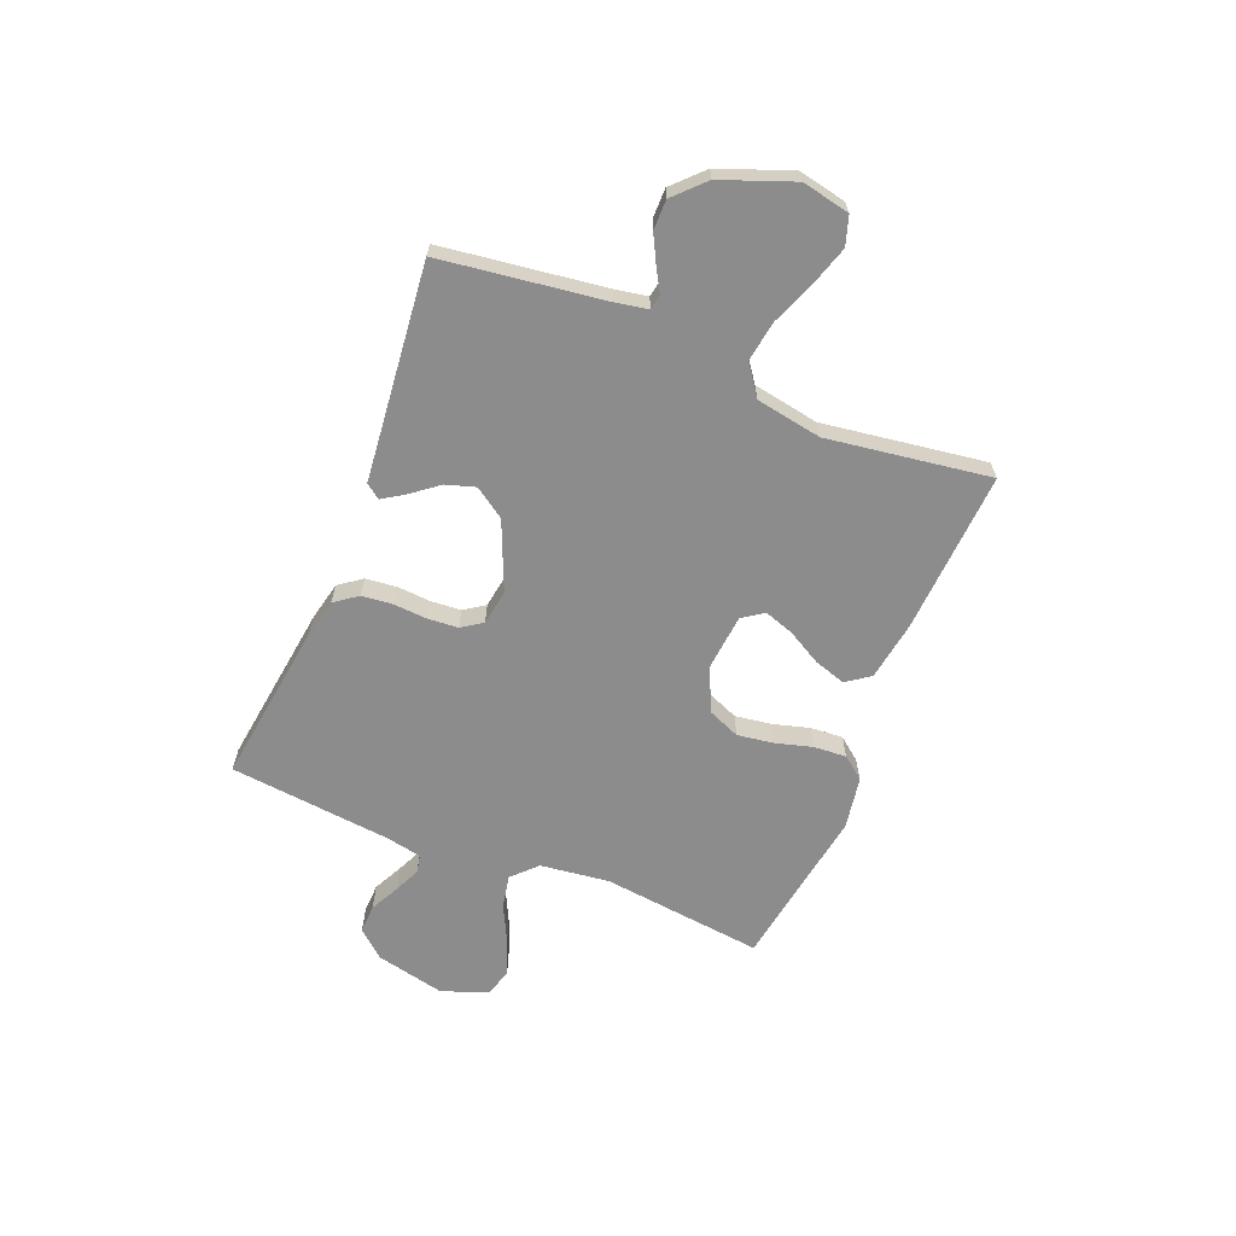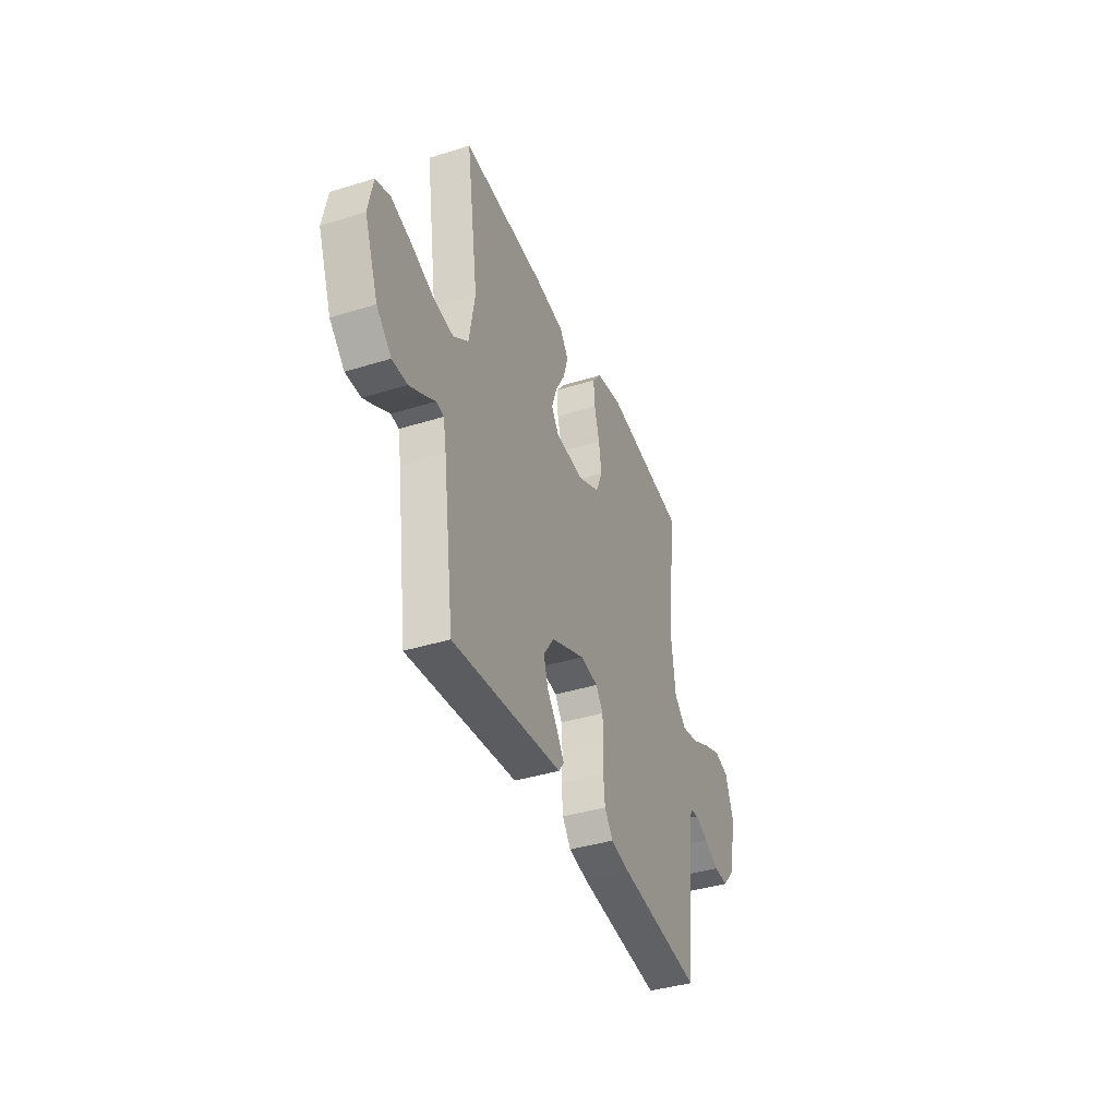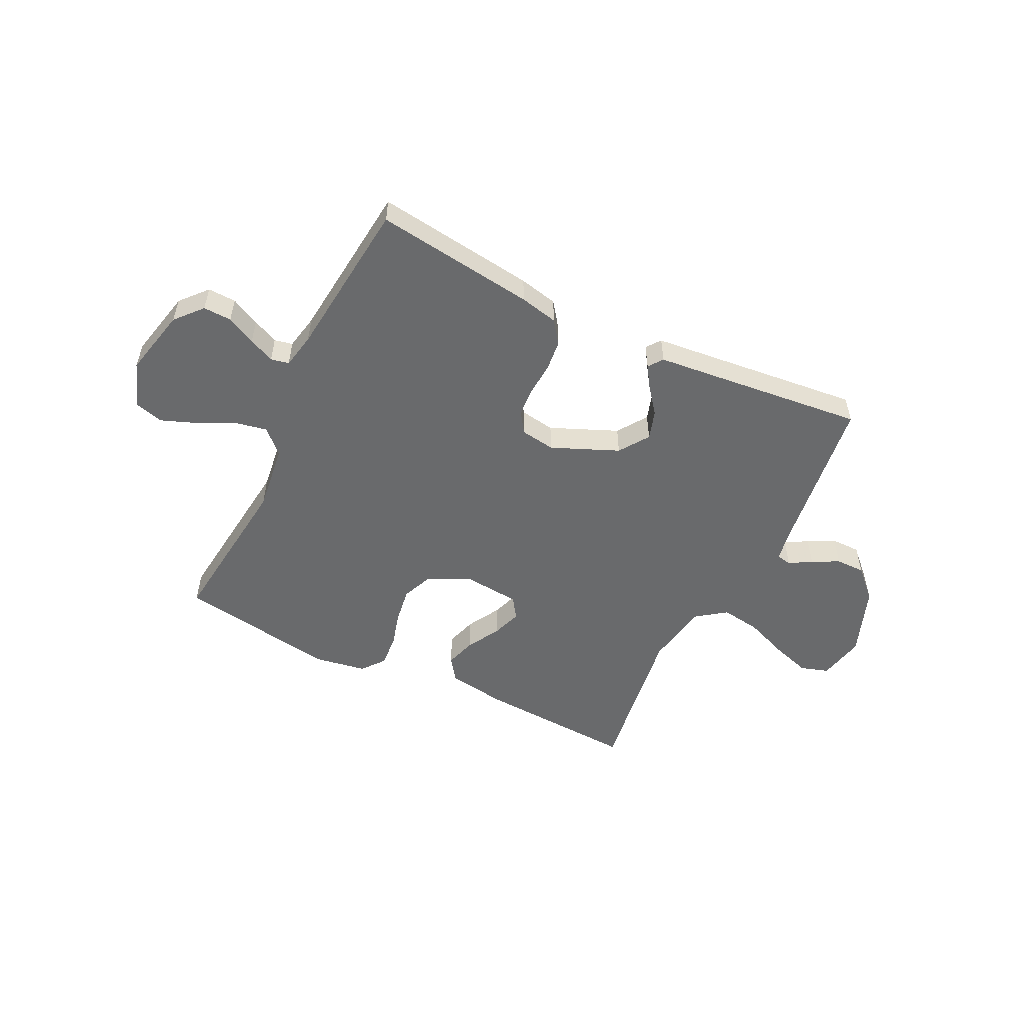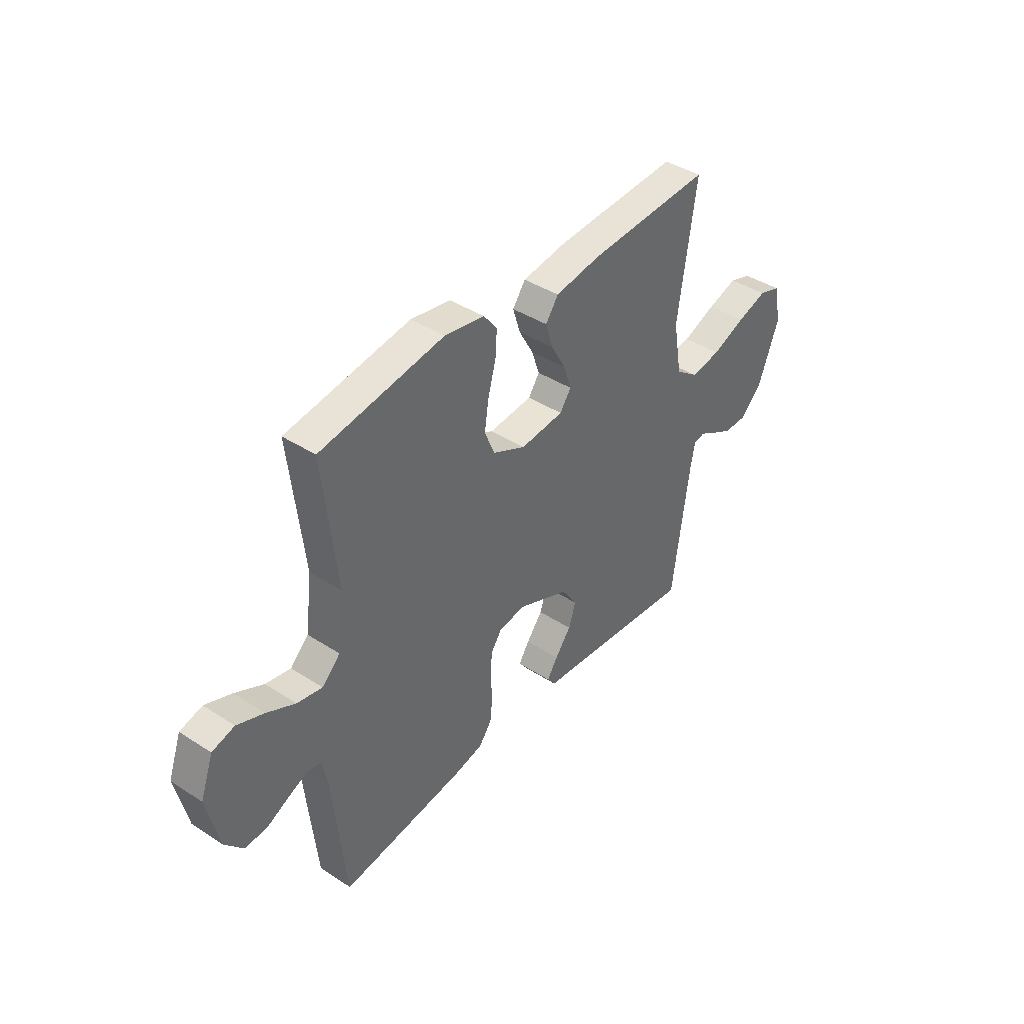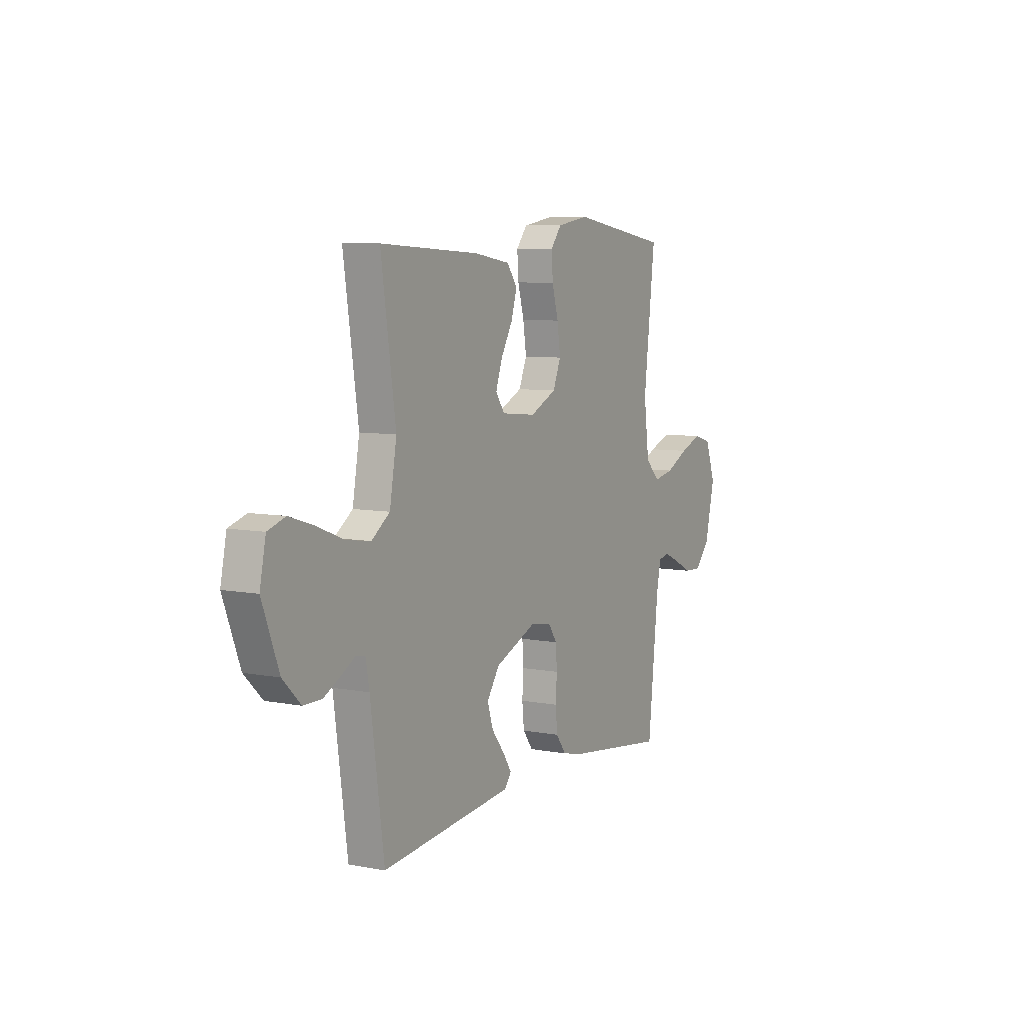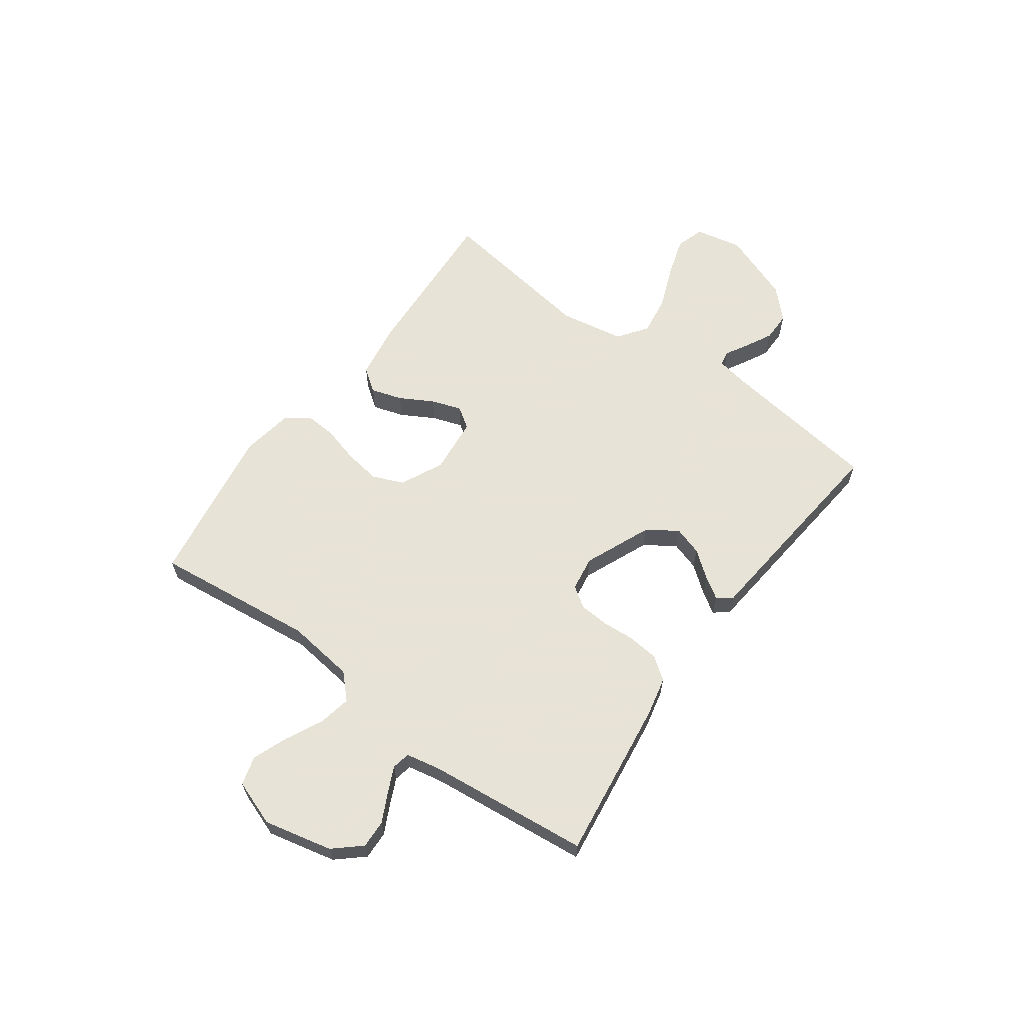
<metadata>
{"format":"obj","ext":"obj","renderer":"f3d","projection":"perspective","resolution":1024,"background":"white","views":[{"elev":-64.3,"azim":-112.1,"up":"+Y"},{"elev":-39.4,"azim":-68.8,"up":"+Z"},{"elev":-52.9,"azim":153.9,"up":"+Y"},{"elev":40.7,"azim":128.4,"up":"+Z"},{"elev":7.4,"azim":-61.2,"up":"+Z"},{"elev":62.6,"azim":126.0,"up":"+Y"}]}
</metadata>
<code>
v -0.5 0.07 -0.5
v -0.541 0.07 -0.2
v -0.552 0.07 -0.14
v -0.58 0.07 -0.135
v -0.622 0.07 -0.159
v -0.672 0.07 -0.185
v -0.727 0.07 -0.185
v -0.781 0.07 -0.132
v -0.831 0.07 0
v -0.813 0.07 0.088
v -0.76 0.07 0.105
v -0.687 0.07 0.082
v -0.606 0.07 0.05
v -0.532 0.07 0.039
v -0.477 0.07 0.079
v -0.456 0.07 0.2
v -0.5 0.07 0.5
v -0.2 0.07 0.483
v -0.091 0.07 0.466
v -0.06 0.07 0.423
v -0.078 0.07 0.365
v -0.113 0.07 0.303
v -0.132 0.07 0.247
v -0.105 0.07 0.208
v 0 0.07 0.198
v 0.08 0.07 0.236
v 0.104 0.07 0.294
v 0.094 0.07 0.361
v 0.075 0.07 0.429
v 0.071 0.07 0.489
v 0.104 0.07 0.531
v 0.2 0.07 0.547
v 0.5 0.07 0.5
v 0.466 0.07 0.2
v 0.482 0.07 0.073
v 0.526 0.07 0.03
v 0.587 0.07 0.042
v 0.656 0.07 0.076
v 0.721 0.07 0.101
v 0.775 0.07 0.086
v 0.806 0.07 0
v 0.777 0.07 -0.128
v 0.733 0.07 -0.178
v 0.68 0.07 -0.176
v 0.626 0.07 -0.149
v 0.578 0.07 -0.127
v 0.544 0.07 -0.134
v 0.531 0.07 -0.2
v 0.5 0.07 -0.5
v 0.2 0.07 -0.46
v 0.128 0.07 -0.444
v 0.097 0.07 -0.402
v 0.091 0.07 -0.344
v 0.095 0.07 -0.283
v 0.091 0.07 -0.227
v 0.065 0.07 -0.189
v 0 0.07 -0.179
v -0.125 0.07 -0.232
v -0.163 0.07 -0.288
v -0.146 0.07 -0.342
v -0.107 0.07 -0.392
v -0.081 0.07 -0.432
v -0.101 0.07 -0.459
v -0.2 0.07 -0.469
v -0.5 0 -0.5
v -0.541 0 -0.2
v -0.552 0 -0.14
v -0.58 0 -0.135
v -0.622 0 -0.159
v -0.672 0 -0.185
v -0.727 0 -0.185
v -0.781 0 -0.132
v -0.831 0 0
v -0.813 0 0.088
v -0.76 0 0.105
v -0.687 0 0.082
v -0.606 0 0.05
v -0.532 0 0.039
v -0.477 0 0.079
v -0.456 0 0.2
v -0.5 0 0.5
v -0.2 0 0.483
v -0.091 0 0.466
v -0.06 0 0.423
v -0.078 0 0.365
v -0.113 0 0.303
v -0.132 0 0.247
v -0.105 0 0.208
v 0 0 0.198
v 0.08 0 0.236
v 0.104 0 0.294
v 0.094 0 0.361
v 0.075 0 0.429
v 0.071 0 0.489
v 0.104 0 0.531
v 0.2 0 0.547
v 0.5 0 0.5
v 0.466 0 0.2
v 0.482 0 0.073
v 0.526 0 0.03
v 0.587 0 0.042
v 0.656 0 0.076
v 0.721 0 0.101
v 0.775 0 0.086
v 0.806 0 0
v 0.777 0 -0.128
v 0.733 0 -0.178
v 0.68 0 -0.176
v 0.626 0 -0.149
v 0.578 0 -0.127
v 0.544 0 -0.134
v 0.531 0 -0.2
v 0.5 0 -0.5
v 0.2 0 -0.46
v 0.128 0 -0.444
v 0.097 0 -0.402
v 0.091 0 -0.344
v 0.095 0 -0.283
v 0.091 0 -0.227
v 0.065 0 -0.189
v 0 0 -0.179
v -0.125 0 -0.232
v -0.163 0 -0.288
v -0.146 0 -0.342
v -0.107 0 -0.392
v -0.081 0 -0.432
v -0.101 0 -0.459
v -0.2 0 -0.469
f 61 62 63 64
f 60 61 64 1
f 59 60 1 2
f 58 59 2 3
f 57 58 3
f 51 52 53 54
f 51 54 55
f 48 49 50 51
f 47 48 51 55
f 46 47 55 56
f 42 43 44 45
f 42 45 46
f 41 42 46
f 37 38 39 40
f 37 40 41 46
f 31 32 33 34
f 31 34 35
f 28 29 30 31
f 27 28 31 35
f 26 27 35 36
f 19 20 21 22
f 19 22 23
f 16 17 18 19
f 15 16 19 23
f 14 15 23 24
f 10 11 12 13
f 8 9 10 13
f 8 13 14
f 4 5 6 7
f 4 7 8 14
f 57 3 4 14
f 36 37 46 56
f 25 26 36 56
f 25 56 57
f 14 24 25 57
f 128 127 126 125
f 65 128 125 124
f 66 65 124 123
f 67 66 123 122
f 67 122 121
f 118 117 116 115
f 119 118 115
f 115 114 113 112
f 119 115 112 111
f 120 119 111 110
f 109 108 107 106
f 110 109 106
f 110 106 105
f 104 103 102 101
f 110 105 104 101
f 98 97 96 95
f 99 98 95
f 95 94 93 92
f 99 95 92 91
f 100 99 91 90
f 86 85 84 83
f 87 86 83
f 83 82 81 80
f 87 83 80 79
f 88 87 79 78
f 77 76 75 74
f 77 74 73 72
f 78 77 72
f 71 70 69 68
f 78 72 71 68
f 78 68 67 121
f 120 110 101 100
f 120 100 90 89
f 121 120 89
f 121 89 88 78
f 1 65 66 2
f 2 66 67 3
f 3 67 68 4
f 4 68 69 5
f 5 69 70 6
f 6 70 71 7
f 7 71 72 8
f 8 72 73 9
f 9 73 74 10
f 10 74 75 11
f 11 75 76 12
f 12 76 77 13
f 13 77 78 14
f 14 78 79 15
f 15 79 80 16
f 16 80 81 17
f 17 81 82 18
f 18 82 83 19
f 19 83 84 20
f 20 84 85 21
f 21 85 86 22
f 22 86 87 23
f 23 87 88 24
f 24 88 89 25
f 25 89 90 26
f 26 90 91 27
f 27 91 92 28
f 28 92 93 29
f 29 93 94 30
f 30 94 95 31
f 31 95 96 32
f 32 96 97 33
f 33 97 98 34
f 34 98 99 35
f 35 99 100 36
f 36 100 101 37
f 37 101 102 38
f 38 102 103 39
f 39 103 104 40
f 40 104 105 41
f 41 105 106 42
f 42 106 107 43
f 43 107 108 44
f 44 108 109 45
f 45 109 110 46
f 46 110 111 47
f 47 111 112 48
f 48 112 113 49
f 49 113 114 50
f 50 114 115 51
f 51 115 116 52
f 52 116 117 53
f 53 117 118 54
f 54 118 119 55
f 55 119 120 56
f 56 120 121 57
f 57 121 122 58
f 58 122 123 59
f 59 123 124 60
f 60 124 125 61
f 61 125 126 62
f 62 126 127 63
f 63 127 128 64
f 64 128 65 1

</code>
